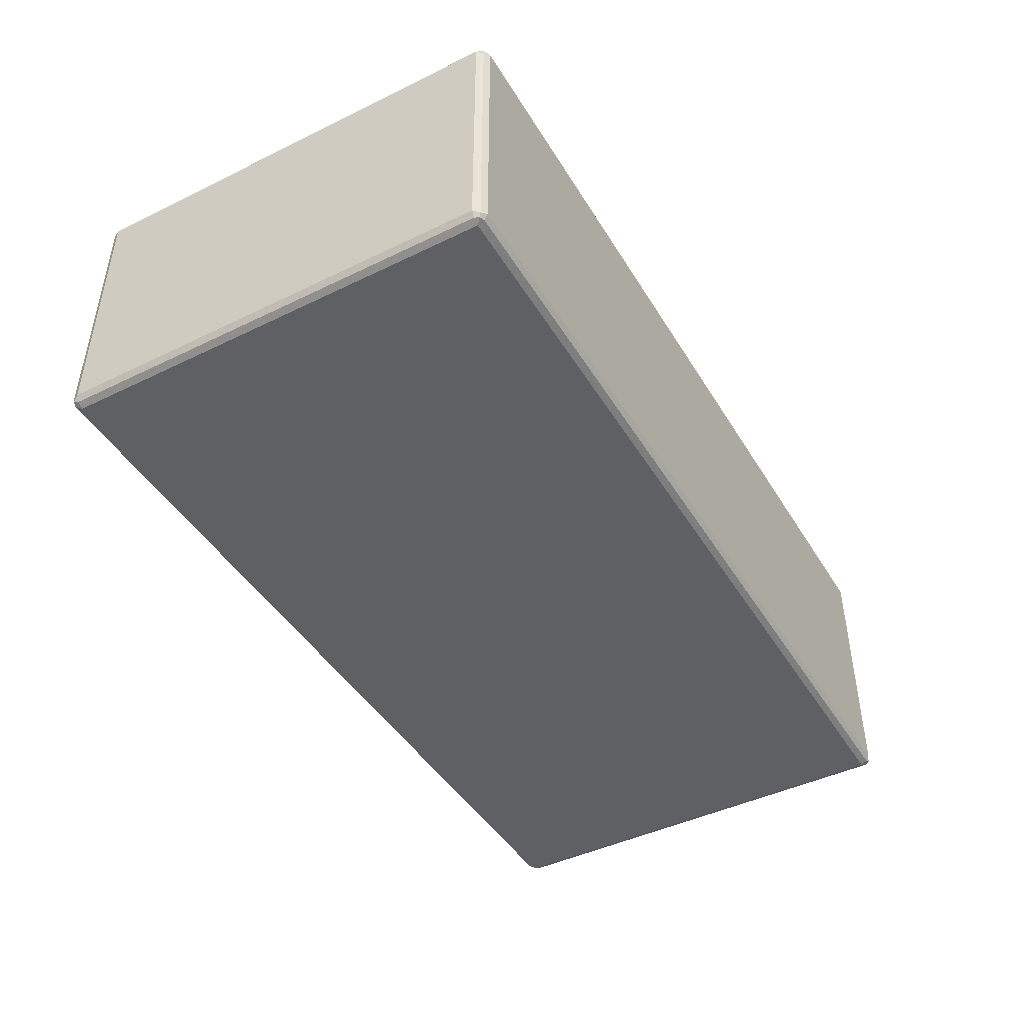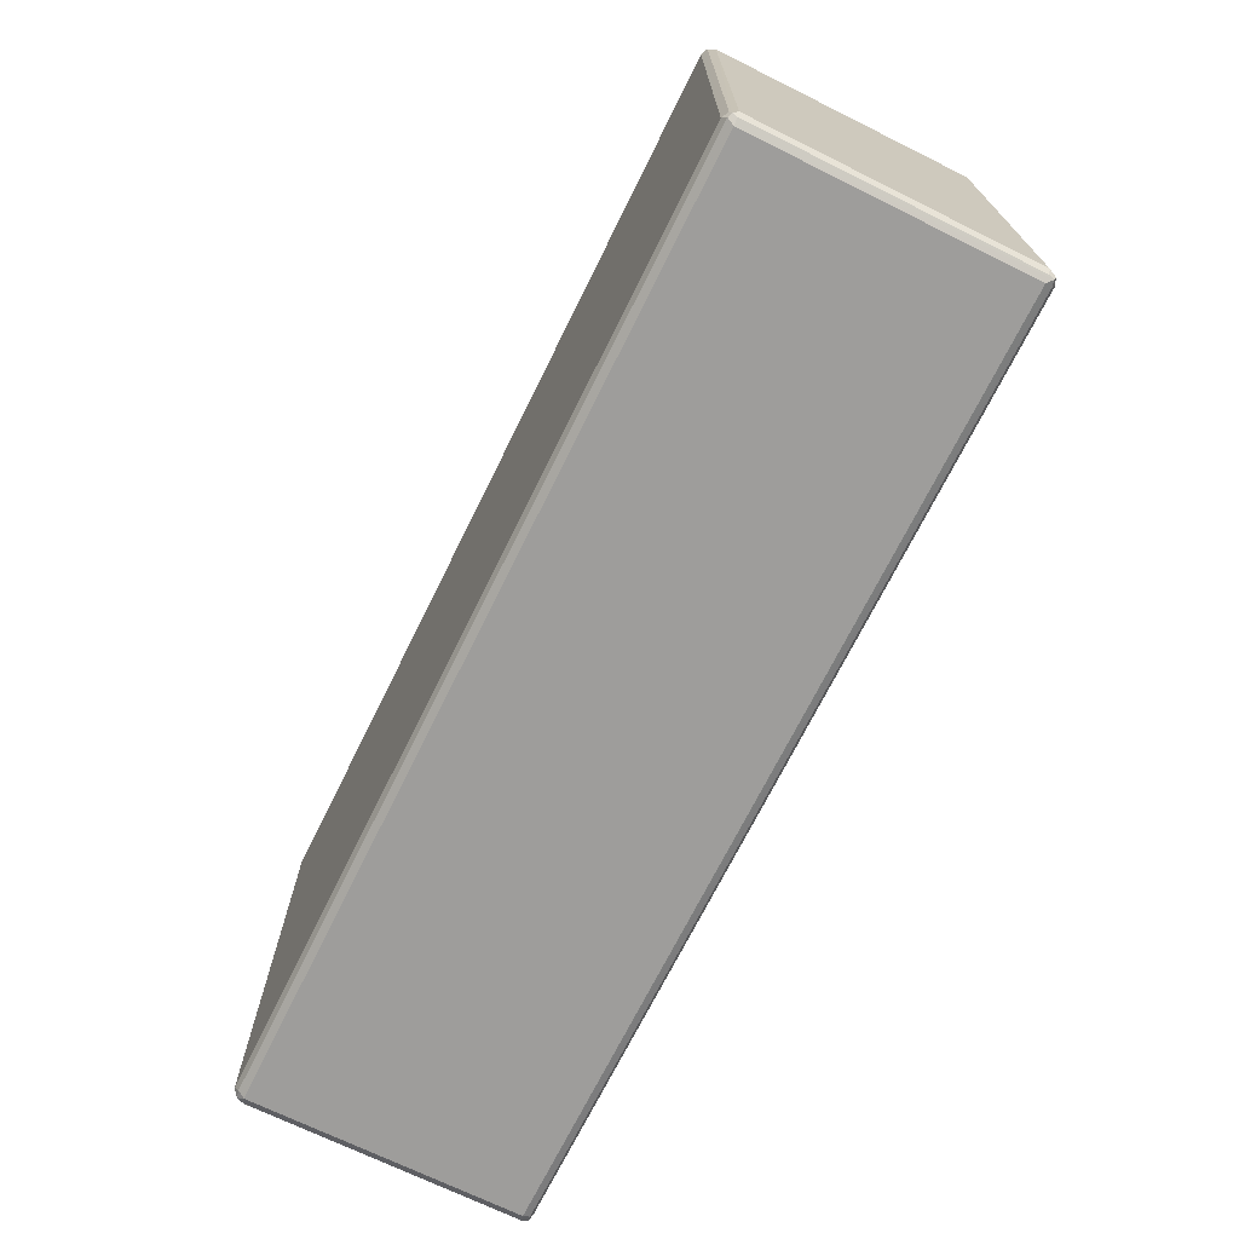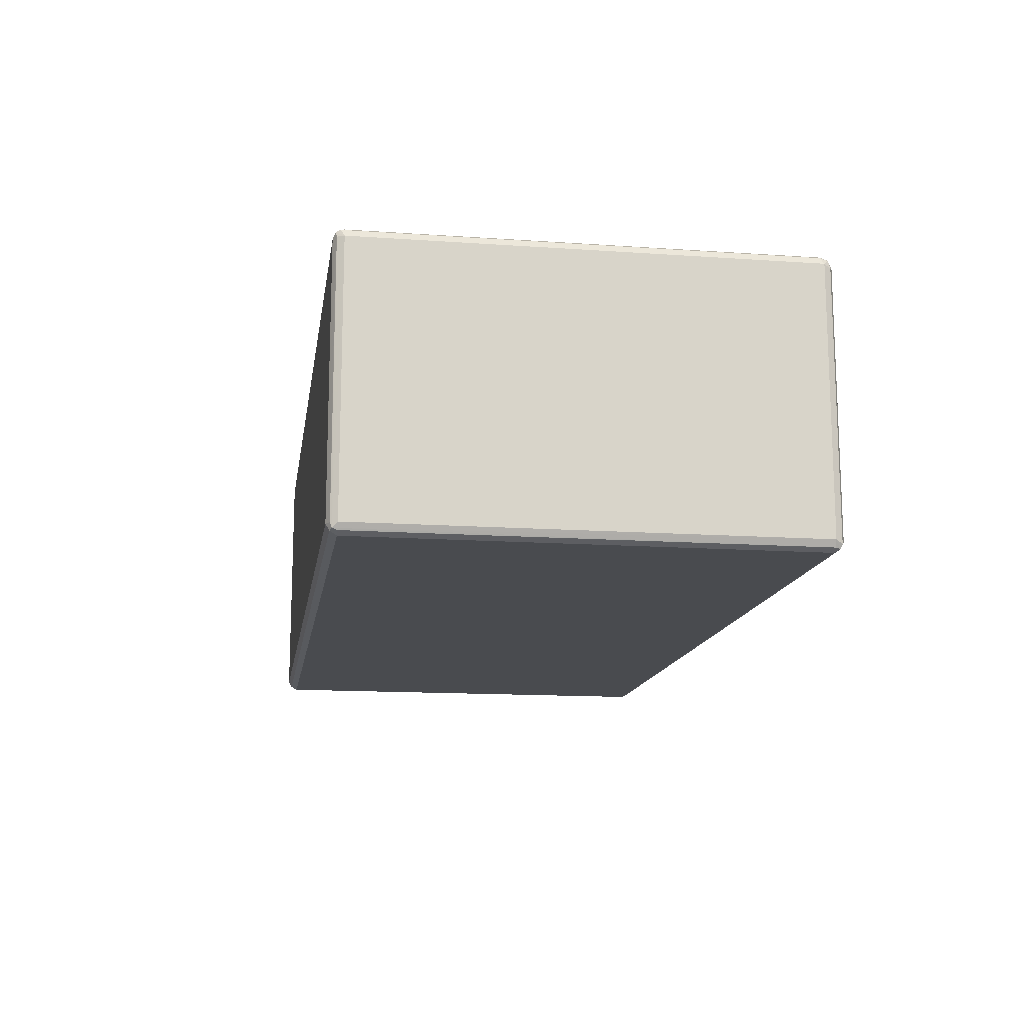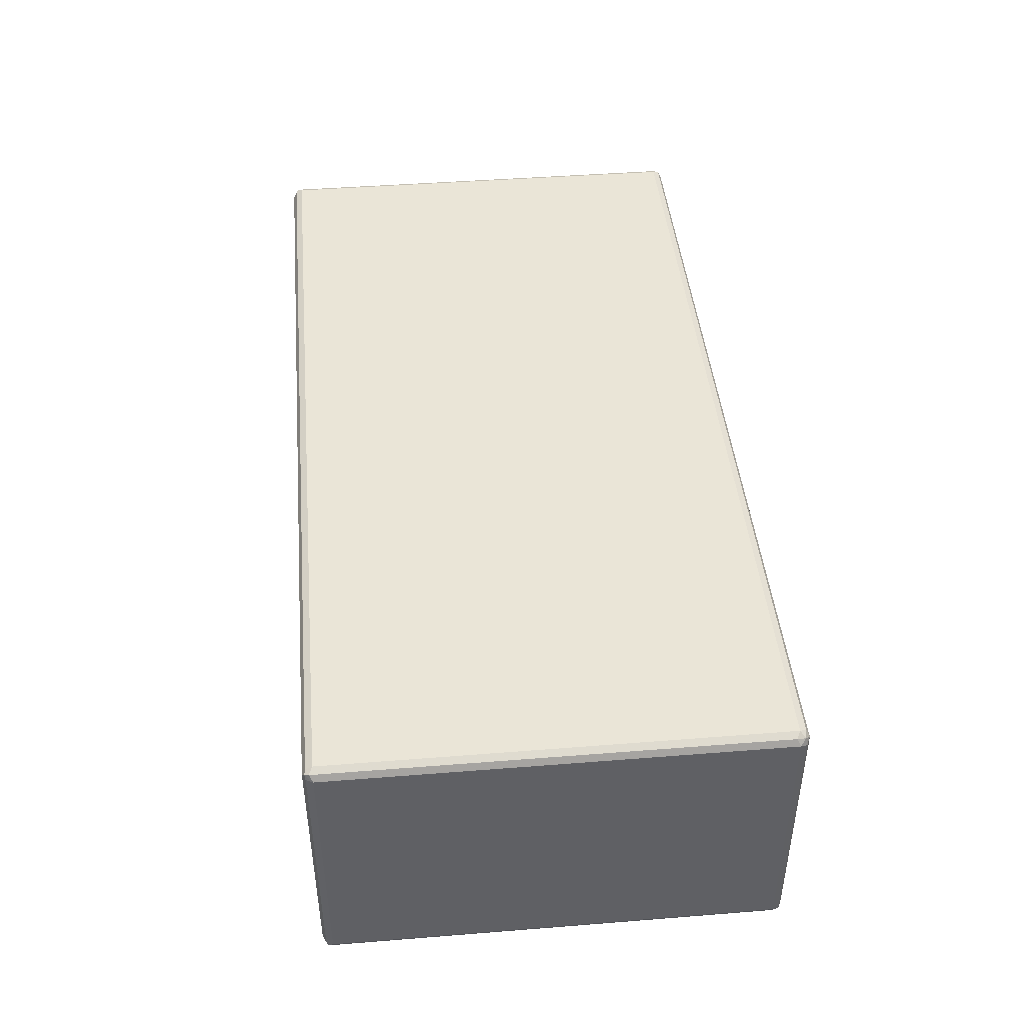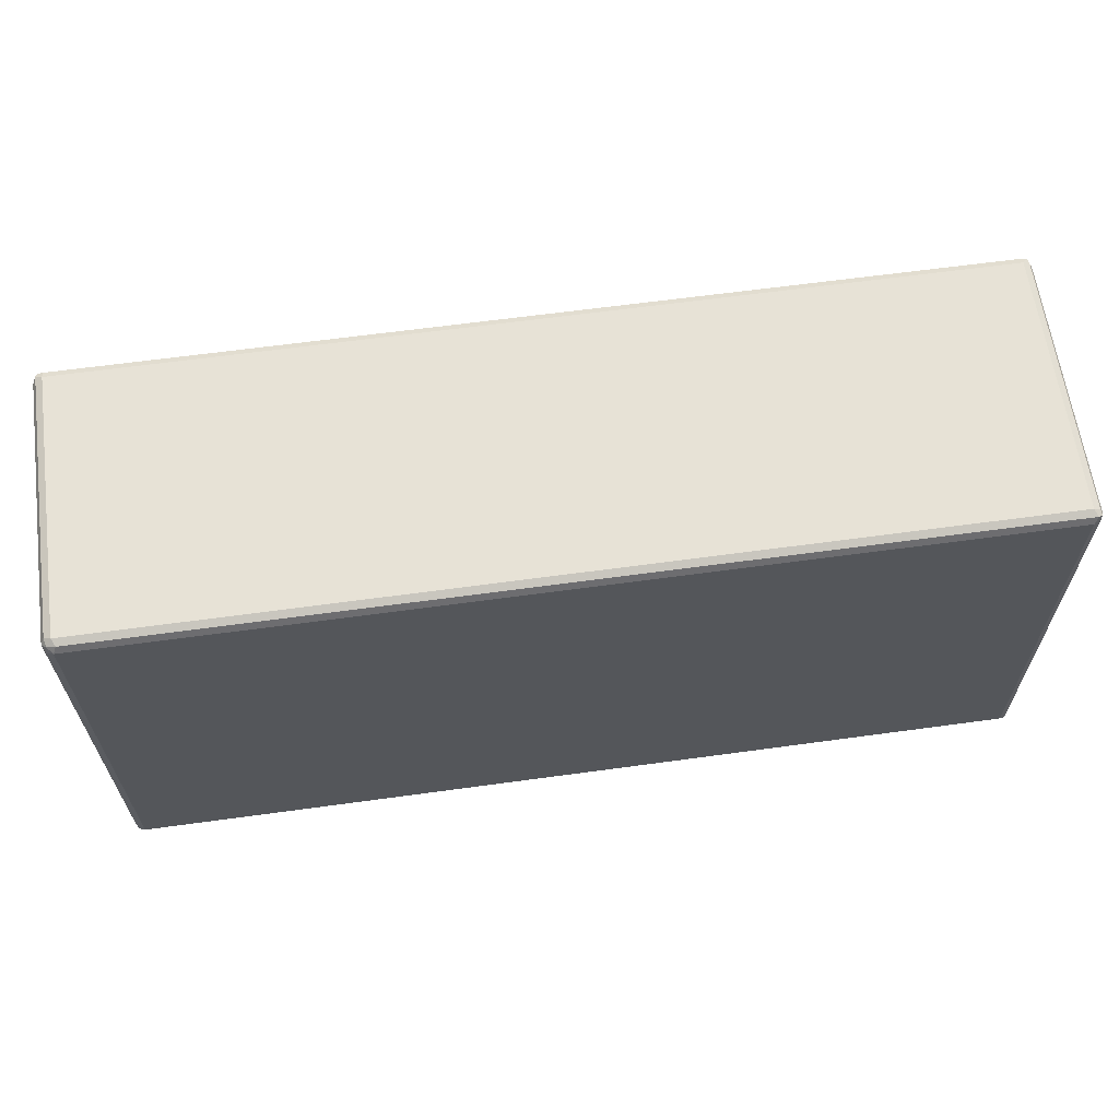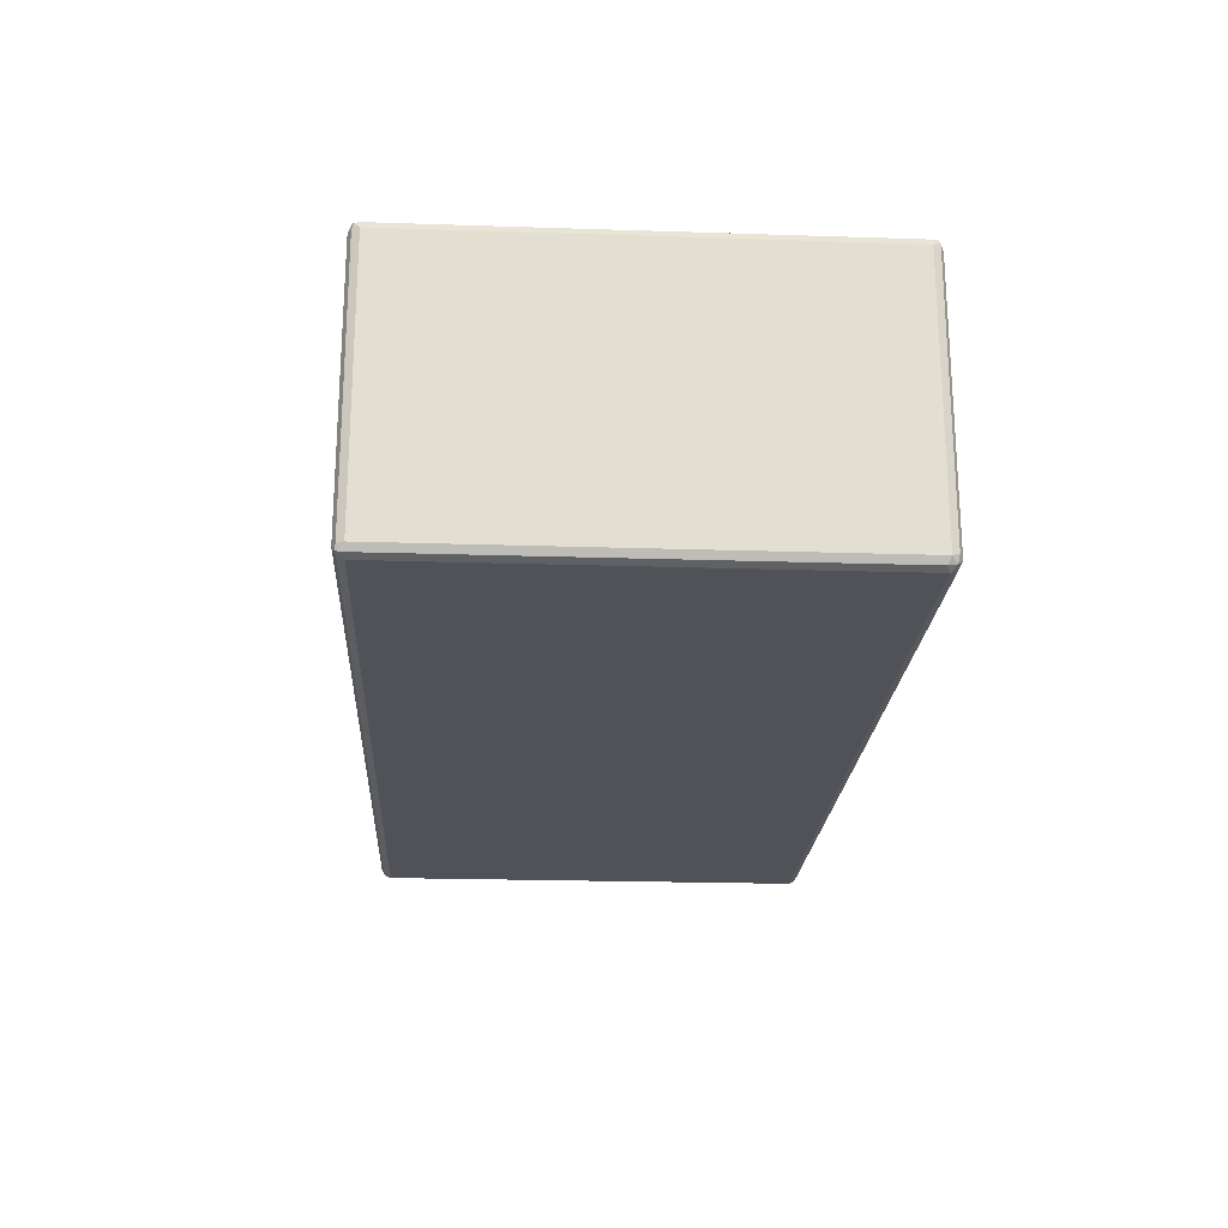
<metadata>
{"format":"obj","ext":"obj","renderer":"f3d","projection":"perspective","resolution":1024,"background":"white","views":[{"elev":-44.6,"azim":119.5,"up":"+Y"},{"elev":-70.5,"azim":-116.3,"up":"+Z"},{"elev":-14.0,"azim":81.3,"up":"+Y"},{"elev":44.2,"azim":84.7,"up":"+Y"},{"elev":63.2,"azim":-7.9,"up":"+Z"},{"elev":-21.5,"azim":-93.3,"up":"+Y"}]}
</metadata>
<code>
v 0.8305 0.24 -0.4245
v 0.8243 0.2522 -0.4183
v 0.8398 0.2492 -0.4152
v 0.8428 0.2338 -0.4183
v 0.8305 -0.24 -0.4245
v -0.8305 0.24 -0.4245
v 0.8305 0.2584 -0.406
v -0.8366 0.2522 -0.4183
v 0.8428 0.2522 -0.3999
v 0.8491 0.24 -0.406
v 0.8428 -0.2461 -0.4183
v 0.8398 -0.2538 -0.4152
v 0.8305 -0.2522 -0.4183
v -0.8398 -0.2492 -0.4199
v -0.8305 -0.24 -0.4245
v -0.8428 0.24 -0.4183
v -0.8444 0.2492 -0.4152
v 0.8305 0.2584 0.406
v -0.8305 0.2584 -0.406
v 0.8428 0.2522 0.4122
v 0.8491 -0.24 -0.406
v 0.8491 0.24 0.406
v 0.8428 -0.2522 0.406
v 0.8305 -0.2584 0.406
v 0.8305 -0.2584 -0.406
v 0.8428 -0.2522 -0.406
v -0.8305 -0.2522 -0.4183
v -0.8305 -0.2584 -0.406
v -0.8428 -0.2522 -0.4122
v -0.8491 -0.24 -0.406
v -0.8428 -0.24 -0.4183
v -0.8428 0.2522 0.406
v -0.8428 0.2522 -0.406
v -0.8491 0.24 -0.406
v -0.8491 0.24 0.406
v 0.8305 0.2522 0.4183
v 0.8398 0.2492 0.4199
v -0.8305 0.2584 0.406
v -0.8398 0.2538 0.4152
v 0.8491 -0.24 0.406
v 0.8444 -0.2492 0.4152
v 0.8428 0.24 0.4183
v 0.8366 -0.2522 0.4183
v -0.8305 -0.2584 0.406
v -0.8428 -0.2522 0.3999
v -0.8491 -0.24 0.406
v -0.8428 0.2461 0.4183
v -0.8305 0.2522 0.4183
v 0.8305 0.24 0.4245
v 0.8305 -0.24 0.4245
v 0.8428 -0.24 0.4183
v -0.8305 0.24 0.4245
v -0.8243 -0.2522 0.4183
v -0.8398 -0.2492 0.4152
v -0.8428 -0.2338 0.4183
v -0.8305 -0.24 0.4245
f 1 2 3
f 30 35 34
f 30 46 35
f 29 46 30
f 29 45 46
f 28 45 29
f 28 44 45
f 24 28 25
f 24 44 28
f 24 53 44
f 24 43 53
f 24 41 43
f 23 41 24
f 23 26 41
f 22 41 40
f 22 42 41
f 22 37 42
f 21 41 26
f 21 40 41
f 20 37 22
f 19 39 38
f 19 33 39
f 18 48 36
f 18 38 48
f 32 39 33
f 18 37 20
f 32 35 39
f 35 46 55
f 49 56 50
f 49 52 56
f 47 56 52
f 47 55 56
f 46 54 55
f 45 54 46
f 44 54 45
f 44 53 54
f 43 56 53
f 43 50 56
f 41 50 43
f 41 51 50
f 41 42 51
f 39 47 52
f 39 52 48
f 38 39 48
f 37 52 49
f 37 48 52
f 37 51 42
f 37 50 51
f 37 49 50
f 36 48 37
f 35 55 47
f 35 47 39
f 18 36 37
f 17 35 32
f 17 34 35
f 6 17 8
f 6 16 17
f 6 14 16
f 6 15 14
f 5 14 15
f 5 13 14
f 5 12 13
f 5 11 12
f 4 21 11
f 4 10 21
f 3 10 4
f 3 9 10
f 3 7 9
f 2 19 7
f 2 8 19
f 2 7 3
f 1 8 2
f 1 6 8
f 1 15 6
f 1 5 15
f 1 11 5
f 1 4 11
f 1 3 4
f 7 18 20
f 7 20 9
f 7 19 38
f 7 38 18
f 17 30 34
f 17 31 30
f 17 33 19
f 17 32 33
f 16 31 17
f 14 31 16
f 14 30 31
f 14 29 30
f 14 28 29
f 14 27 28
f 13 27 14
f 53 56 54
f 13 28 27
f 12 26 23
f 12 21 26
f 12 25 13
f 12 24 25
f 12 23 24
f 11 21 12
f 10 40 21
f 10 22 40
f 9 22 10
f 9 20 22
f 8 17 19
f 13 25 28
f 54 56 55

</code>
